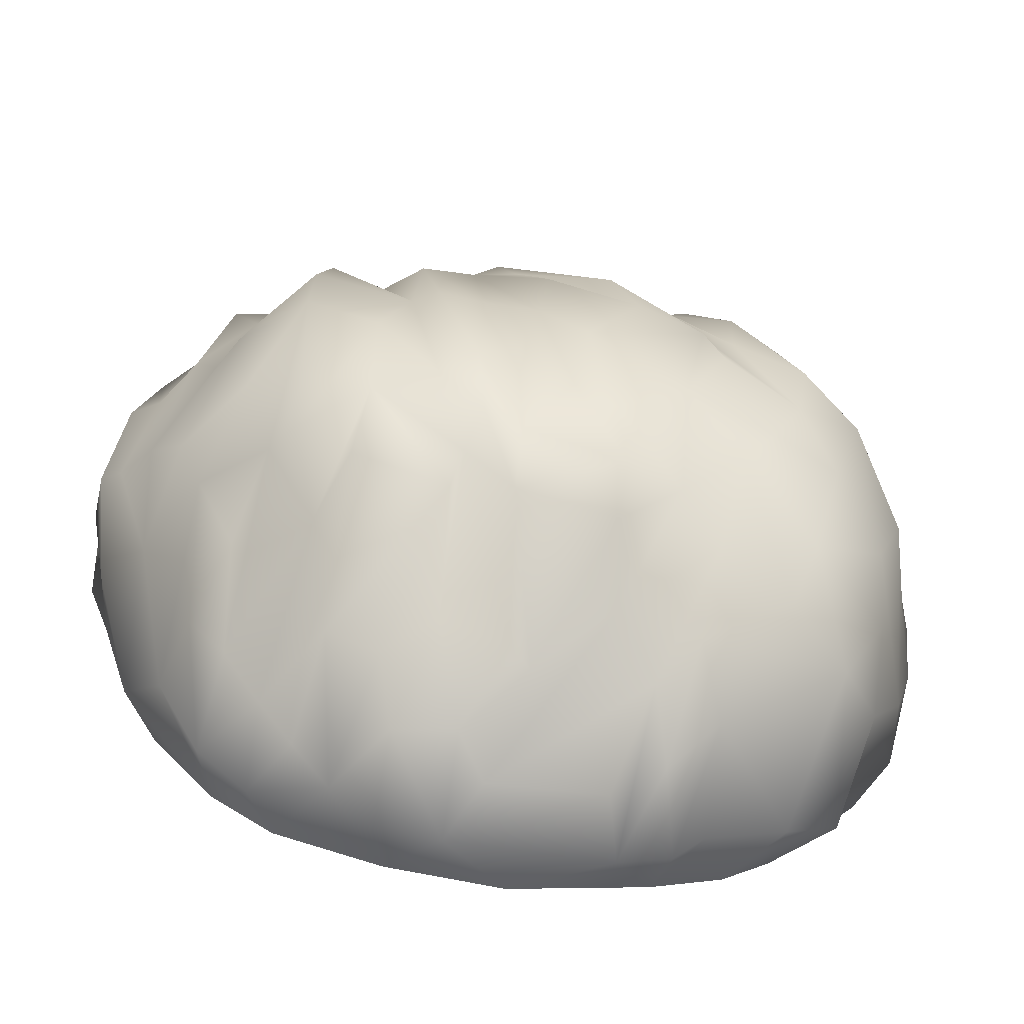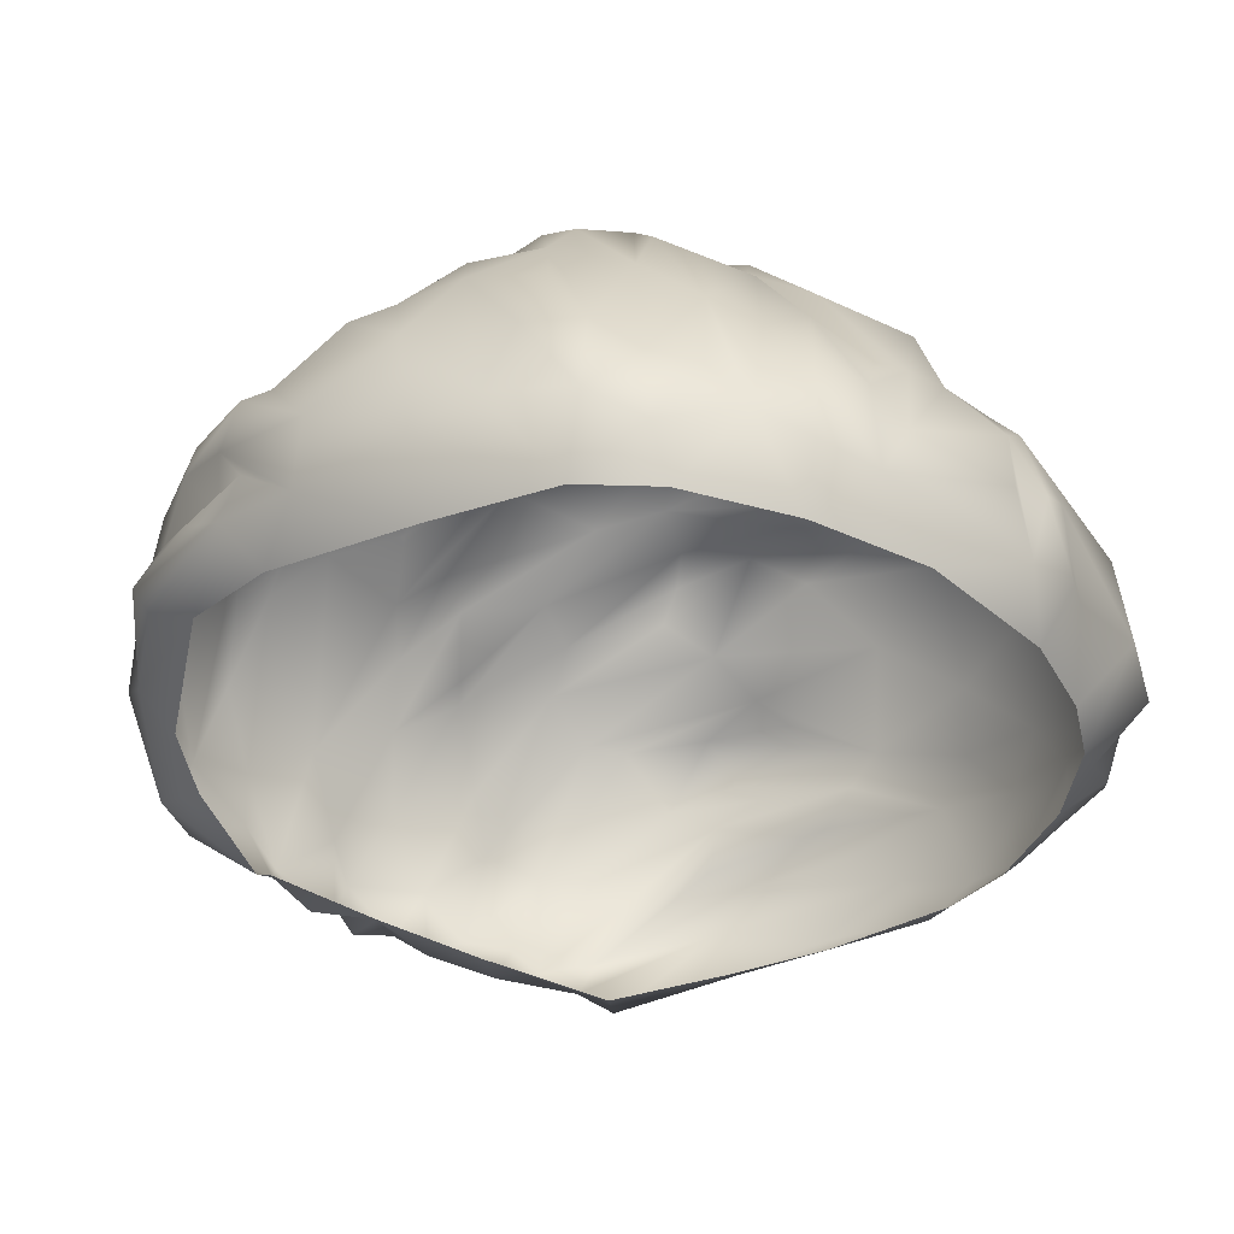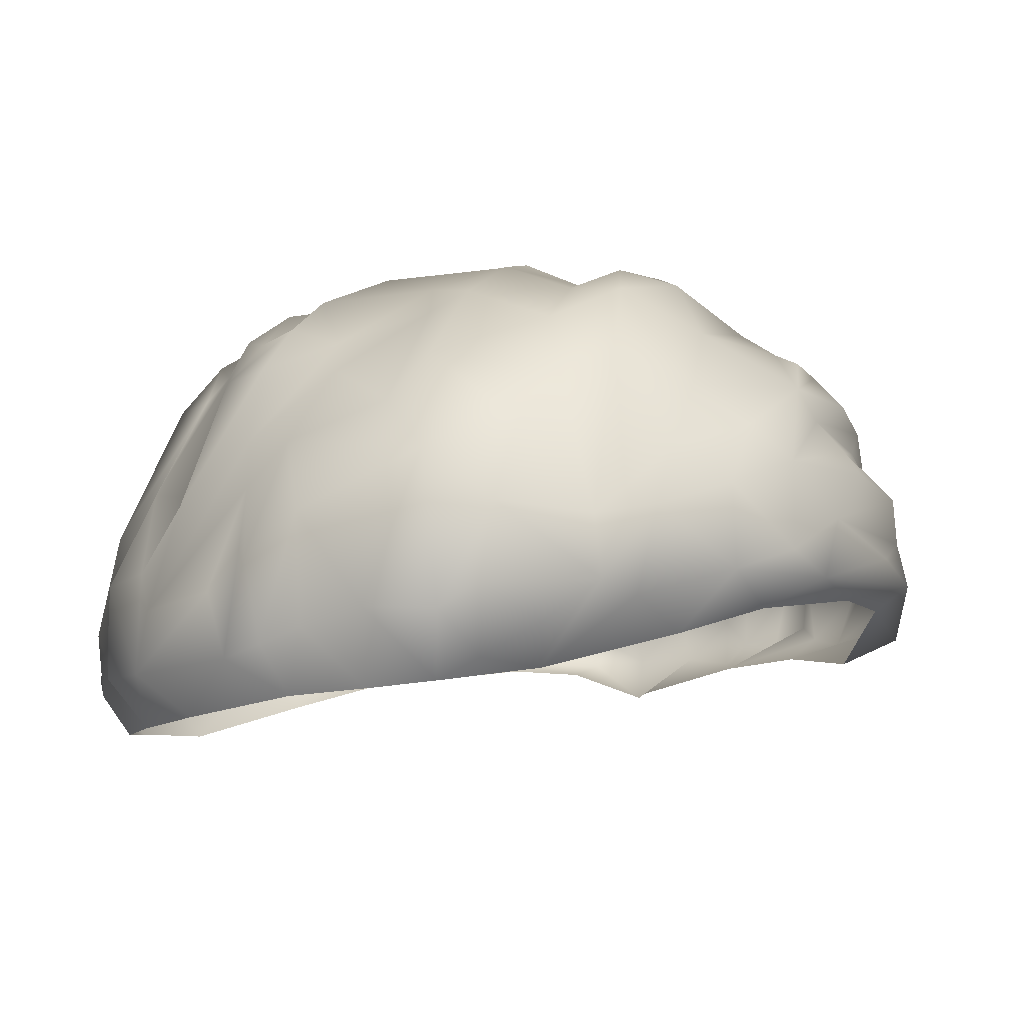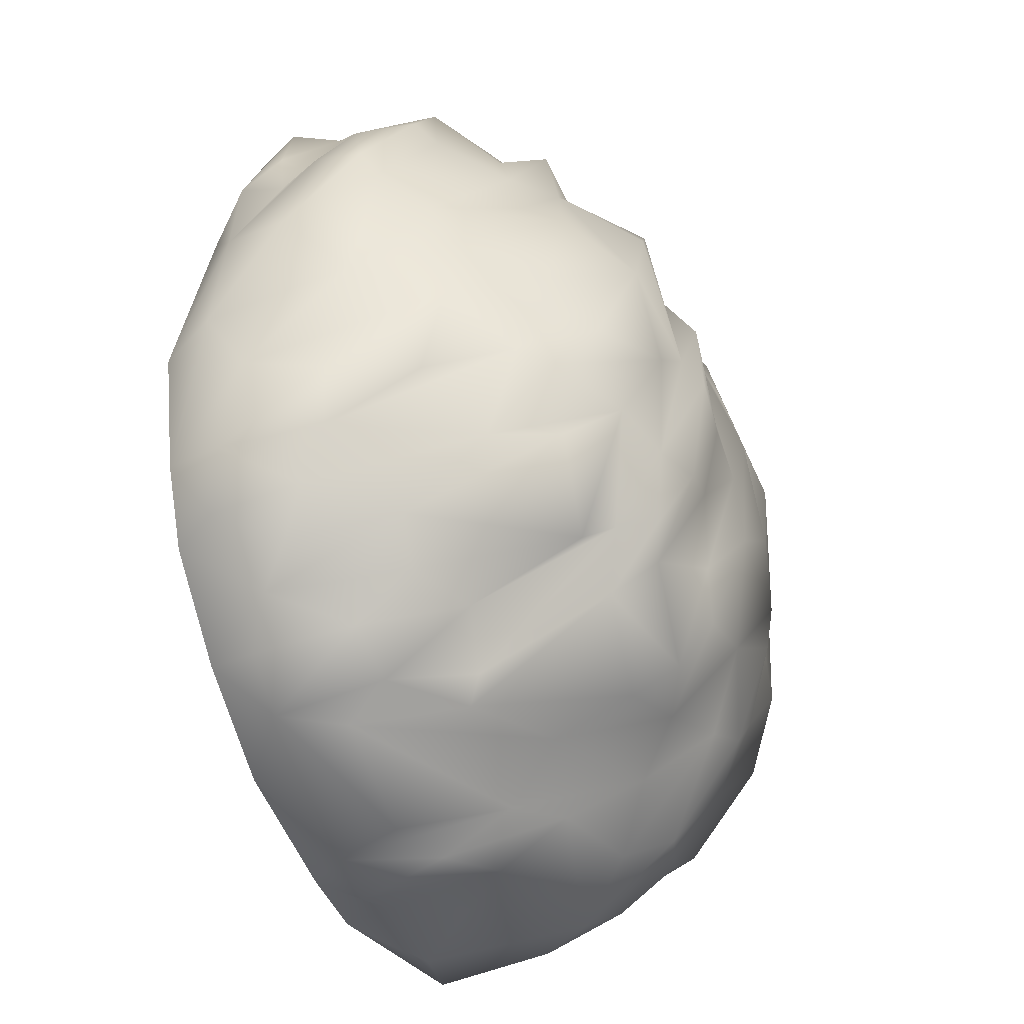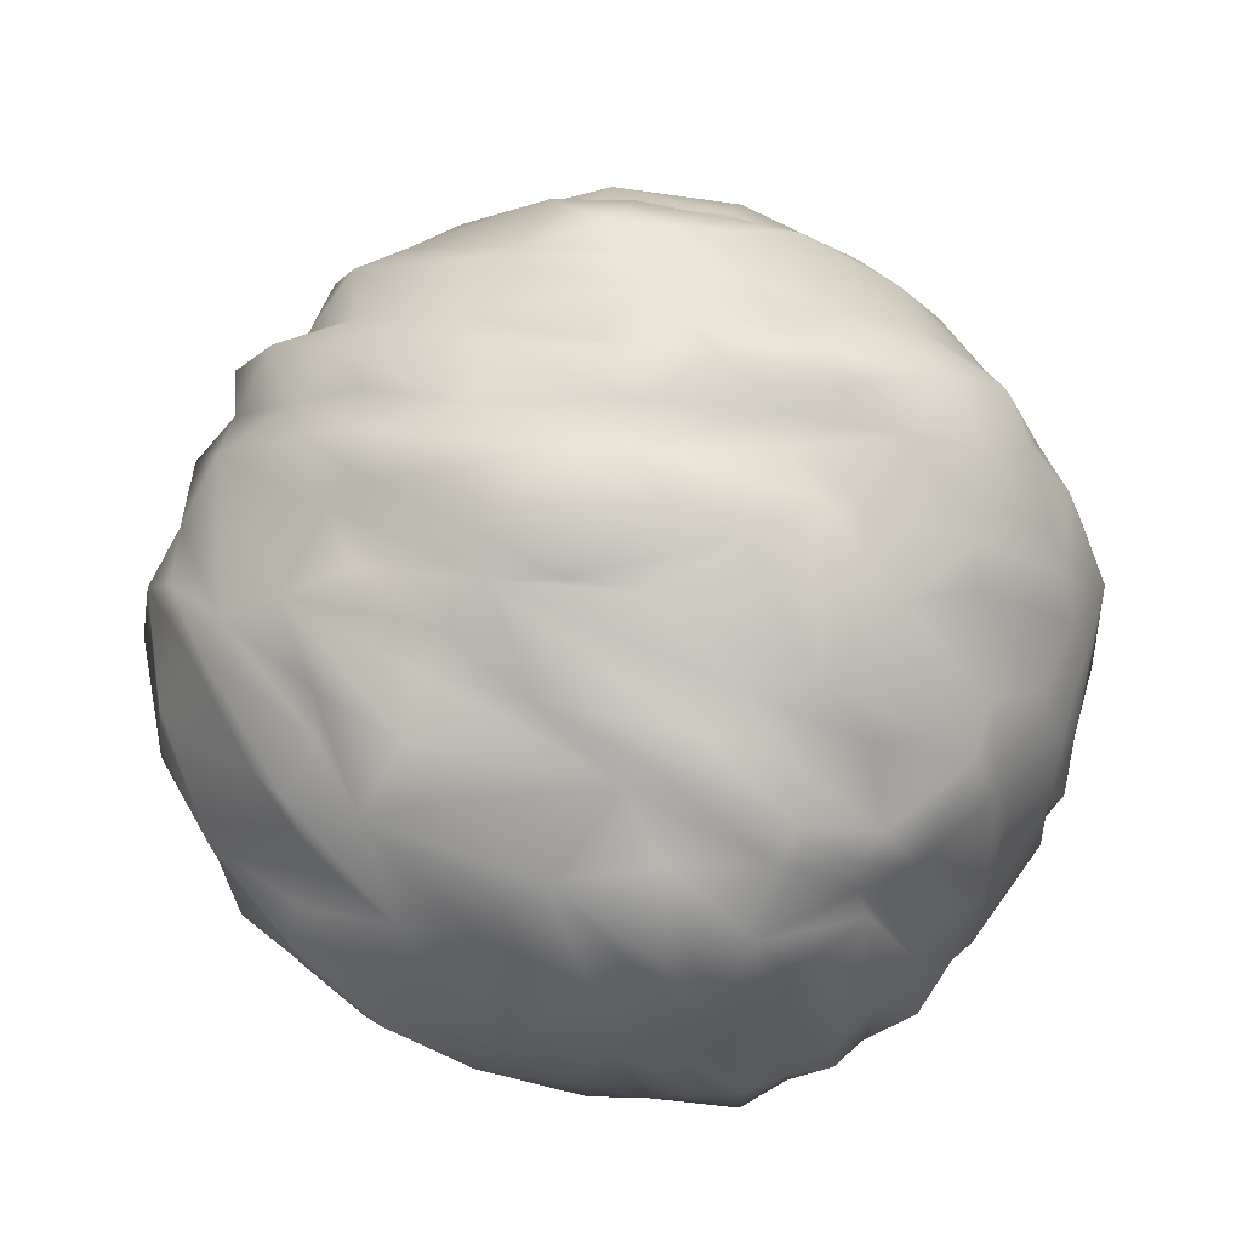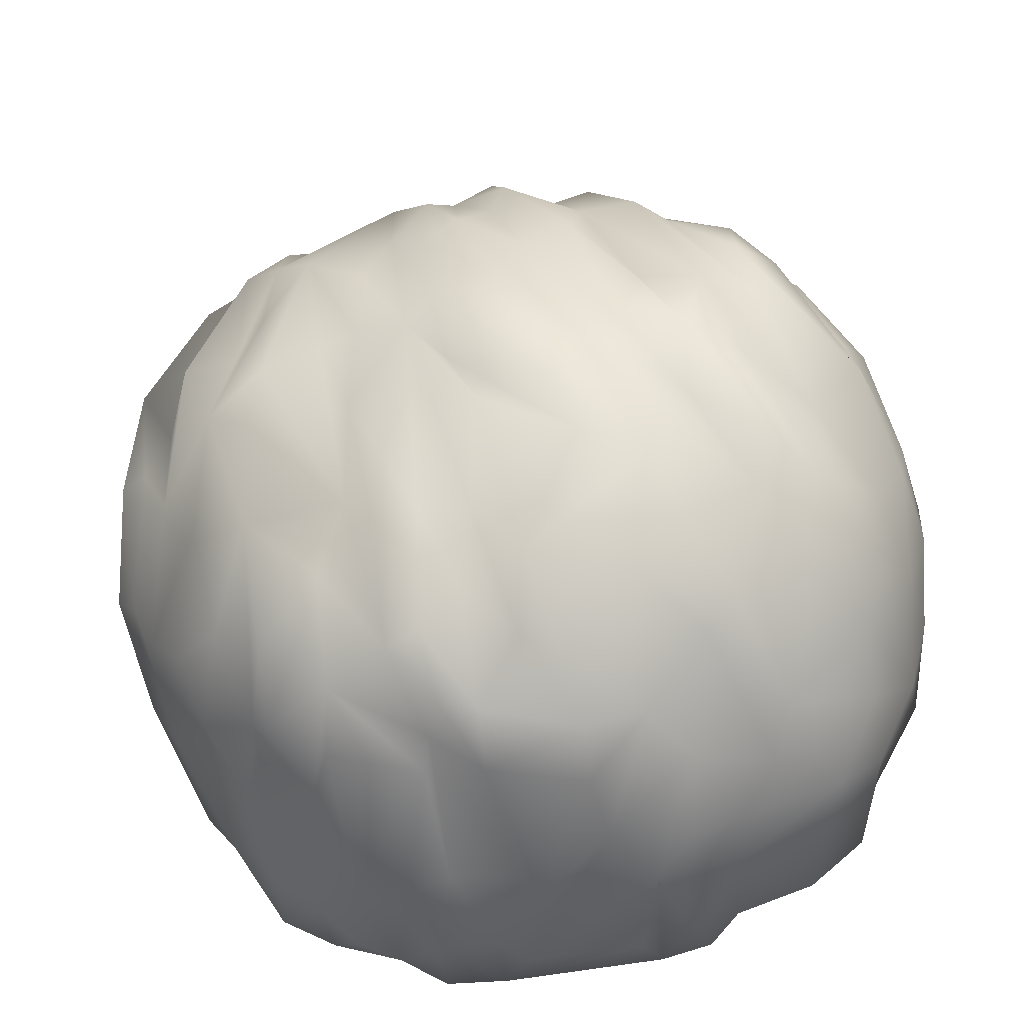
<metadata>
{"format":"obj","ext":"obj","renderer":"f3d","projection":"perspective","resolution":1024,"background":"white","views":[{"elev":-77.4,"azim":170.5,"up":"+Z"},{"elev":-43.6,"azim":148.3,"up":"+Y"},{"elev":-11.6,"azim":-124.1,"up":"+Y"},{"elev":-70.6,"azim":108.0,"up":"+Z"},{"elev":79.6,"azim":130.3,"up":"+Y"},{"elev":-32.2,"azim":-173.4,"up":"+Z"}]}
</metadata>
<code>
v  -74.77 1575 293.9
v  -74.88 1677 188.1
v  -122.2 1657 210.6
v  -155.3 1413 225
v  -183.7 1434 264
v  -242.9 1446 184.3
v  266.7 1633 86.34
v  275.9 1579 178.3
v  326.8 1587 83.49
v  -76.02 1747 8.31
v  -49.96 1765 -43.25
v  -129.1 1741 -109
v  194.9 1719 -139.4
v  243.7 1672 -2.743
v  247.9 1674 -114.4
v  64.92 1741 30
v  51.98 1743 -152.2
v  9.327 1744 -152.1
v  -115.3 1514 -370.4
v  -0.7061 1426 -400.2
v  -94.59 1430 -392.9
v  58.99 1626 -321.9
v  136.1 1636 -306.8
v  132.9 1512 -366.2
v  251.6 1580 -245.5
v  256 1424 -284.2
v  238.7 1484 -302.5
v  104.4 1594 271.1
v  198.6 1644 173.7
v  162.5 1686 145.1
v  153.4 1500 278.8
v  110.8 1492 307.7
v  128.2 1453 272.3
v  -221.8 1670 94.39
v  -263.7 1661 -22.22
v  -306.9 1614 44.79
v  -175.7 1491 274.3
v  -233.8 1555 193.8
v  -261.4 1544 192.3
v  -295.7 1569 105.6
v  300.8 1582 -165.8
v  329.3 1546 -111.4
v  289.3 1516 -227.4
v  -51.57 1431 252.2
v  -153.8 1448 272.8
v  52.51 1651 -303.6
v  80.76 1698 -249.6
v  129.8 1681 -272
v  -335 1476 -188.4
v  -299.7 1550 -234.5
v  -303.1 1484 -259.4
v  -115.9 1707 -197.5
v  -58.36 1697 -271.9
v  -117 1645 -289.3
v  -74.19 1753 -91.49
v  -30.81 1739 -191.3
v  90.15 1682 163
v  108.3 1749 -50.21
v  141.4 1716 28.02
v  111.6 1732 -134.4
v  -68.25 1703 153
v  -30.13 1711 126.4
v  -106.6 1733 31.14
v  112.4 1706 110.7
v  134.3 1718 -190
v  185.6 1681 -235.3
v  229 1655 -202.9
v  -239.2 1404 -335.5
v  -170.6 1487 -356.2
v  -175.7 1395 -353.8
v  -215.2 1575 -301.8
v  -167.6 1669 -232.2
v  -151.8 1610 -311.7
v  -21.76 1519 302.1
v  13.69 1589 298
v  -41.82 1604 258
v  37.57 1517 325.9
v  -1.197 1473 313.3
v  37.51 1456 308.6
v  22.48 1376 -397.9
v  -31.46 1337 -373.8
v  -109.4 1375 -384.3
v  161.2 1544 268
v  302.7 1490 171.8
v  -337.2 1567 -33.42
v  -310.8 1600 -70.6
v  -337.7 1534 -116.7
v  -308.8 1478 137.2
v  -334 1500 60.97
v  -341.8 1448 38.93
v  200.1 1620 -270.7
v  215.7 1551 -300.2
v  -266.2 1527 -300.7
v  -338.3 1425 -184.2
v  -311.7 1395 -89.54
v  -331.7 1418 -145.2
v  -276.4 1363 -197.3
v  -201.1 1348 -308.6
v  -242 1627 154.5
v  -209 1660 150.4
v  -178.2 1698 92.39
v  333.1 1493 85.37
v  350.5 1529 -18.62
v  340.6 1508 32.59
v  328.1 1489 -36
v  186.2 1731 1.302
v  197 1694 79.03
v  74.45 1377 -399
v  111.8 1398 -384
v  62.56 1337 -367.5
v  156.2 1583 -316.4
v  174.1 1446 -354.1
v  -354.3 1443 -64.7
v  -348.5 1487 -137.1
v  -355.4 1464 -5.495
v  -340.9 1541 7.671
v  -353.7 1512 -67.35
v  307.5 1463 135.8
v  269.6 1447 149.3
v  319.3 1427 8.444
v  159.6 1414 228.8
v  226.2 1443 197.3
v  241.2 1456 236.9
v  23.95 1461 -395
v  73.46 1456 -401
v  2.945 1759 -59.77
v  45.04 1748 57.85
v  -291.1 1442 107.4
v  -322.5 1421 -11.22
v  286.5 1402 -245.9
v  259.3 1356 -219.8
v  201.8 1348 -305.3
v  319.7 1420 -144.5
v  -7.508 1666 230.5
v  5.817 1668 203.7
v  43.85 1626 247.3
v  -145.4 1548 -350.9
v  51.07 1536 -371.4
v  -3.565 1525 -369.1
v  285.3 1633 7.128
v  318.3 1589 -1.501
v  -28.71 1458 303.1
v  -82.1 1443 284
v  342.3 1444 37.29
v  350.8 1465 -33.79
v  353.9 1470 46.59
v  344.4 1432 -80.13
v  -292.5 1422 -265.4
v  -308.2 1393 -218.5
v  196.6 1730 -49.82
v  -163.7 1740 11.86
v  -162 1728 -44.22
v  -222.5 1718 -77.25
v  -126.3 1733 68.42
v  211.6 1526 260.2
v  206.3 1474 -337
v  215.5 1396 -343.3
v  -251 1655 -170.5
v  -230.1 1614 -271.4
v  -294.8 1600 -191.7
v  -312.4 1615 -151.2
v  149.5 1340 -343.2
v  -269.7 1684 -111.4
v  -217.7 1695 -125.7
v  -231.7 1589 172.7
v  -129.6 1472 294.1
v  -159.4 1558 258.1
v  -68.75 1497 318.8
v  283.6 1641 -68.51
v  66.53 1534 297.4
v  326.6 1469 -167.6
v  -144.5 1727 -65.78
v  -147 1729 -142.9
v  62.68 1463 292.5
v  -267 1466 201.2
v  240.3 1482 248.1
v  203.3 1460 267
v  22.24 1719 -207.4
v  11.47 1673 -292.5
v  -23.97 1705 -245.2
v  -190 1685 -209.6
v  60.62 1672 212.6
v  57.86 1712 140.9
v  -69.91 1625 -335.6
v  10.1 1633 -326.1
v  -20.77 1512 -383.1
v  -69.58 1664 -308.5
v  232.5 1609 179.8
v  -204.1 1616 205.5
v  -298.7 1591 71.76
v  53.12 1717 -243.8
v  -252.7 1506 203.7
v  -37.34 1745 54.82
v  -151.4 1382 -375.7
v  -142.4 1345 -343.7
v  222.3 1676 54.1
v  43.46 1433 252.6
v  -315 1545 105.8
v  27.87 1707 165
v  -208.5 1720 -4.84
v  -101.4 1485 293.4
v  -117.1 1557 278.3
v  -79.85 1561 -351
v  173.2 1376 -358.8
v  86.58 1445 286.2
v  -151.4 1649 192.2
v  -268 1369 -247.7
v  -240.5 1352 -269.2
v  267.7 1669 49.94
v  226.9 1637 170.8
v  309 1398 -86.82
v  90.58 1504 -371
v  274.5 1595 -188.8
v  201.1 1590 232.4
v  -125 1706 88.81
v  29.03 1753 -14.63
v  90.48 1744 -143
v  41.93 1682 -290.5
v  -283.8 1400 -296.4
v  144.1 1425 -378.8
v  109.7 1731 35.36
v  346.8 1536 -98.1
v  349.9 1499 -80.27
v  148.7 1417 227.3
v  340.8 1577 -5.572
v  183.2 1642 -280.2
v  264.7 1645 -98.66
v  -133.8 1453 -381.4
v  -253.2 1655 92.46
v  339 1467 -96.88
g default
f 1 2 3
f 4 5 6
f 7 8 9
f 10 11 12
f 13 14 15
f 16 17 18
f 19 20 21
f 22 23 24
f 25 26 27
f 28 29 30
f 31 32 33
f 34 35 36
f 37 38 39
f 39 38 40
f 41 42 43
f 44 45 4
f 46 47 48
f 49 50 51
f 52 53 54
f 12 55 56
f 57 28 30
f 58 59 60
f 61 62 63
f 57 30 64
f 65 13 66
f 13 15 67
f 68 69 70
f 71 72 73
f 74 75 76
f 77 78 79
f 80 81 82
f 28 83 29
f 8 84 9
f 85 86 87
f 88 89 90
f 91 25 92
f 91 13 67
f 93 69 68
f 49 51 94
f 95 96 97
f 70 98 68
f 99 100 36
f 3 2 101
f 102 9 84
f 103 104 105
f 59 106 60
f 30 29 107
f 108 109 110
f 24 111 112
f 113 114 96
f 115 116 117
f 118 119 120
f 121 122 123
f 124 125 80
f 125 109 108
f 126 16 18
f 127 57 16
f 113 96 95
f 128 90 129
f 130 131 132
f 130 133 131
f 134 135 62
f 75 136 134
f 71 73 137
f 46 138 139
f 140 9 141
f 9 104 103
f 1 74 76
f 142 143 44
f 118 120 144
f 145 146 147
f 94 51 148
f 97 94 149
f 60 150 13
f 60 13 65
f 151 152 153
f 61 63 154
f 123 122 118
f 8 155 84
f 112 111 156
f 27 26 157
f 158 159 160
f 86 161 87
f 26 132 157
f 109 162 110
f 160 163 158
f 153 152 164
f 165 166 167
f 142 168 143
f 169 42 41
f 140 141 169
f 83 28 32
f 170 28 136
f 25 43 26
f 130 171 133
f 72 52 54
f 164 172 173
f 170 77 174
f 170 136 75
f 6 5 175
f 128 175 90
f 155 176 84
f 31 33 177
f 126 18 56
f 178 179 180
f 43 171 130
f 43 42 171
f 159 158 181
f 164 173 181
f 28 57 182
f 183 57 127
f 184 185 186
f 180 179 187
f 188 8 7
f 188 155 8
f 189 190 165
f 167 189 165
f 50 159 93
f 71 137 93
f 191 179 178
f 17 191 178
f 192 175 5
f 88 192 89
f 55 126 56
f 183 127 193
f 70 69 194
f 82 81 195
f 150 14 13
f 107 29 196
f 79 78 197
f 33 121 177
f 193 127 11
f 10 193 11
f 39 40 198
f 85 36 86
f 135 199 62
f 136 28 182
f 35 200 163
f 86 163 161
f 6 175 128
f 44 143 45
f 201 202 166
f 203 20 19
f 73 203 19
f 201 168 202
f 1 3 202
f 54 184 203
f 54 53 187
f 89 116 115
f 40 116 198
f 1 76 2
f 75 134 76
f 52 56 53
f 56 18 180
f 109 204 162
f 156 157 112
f 102 118 146
f 104 146 145
f 33 205 197
f 32 205 33
f 206 100 189
f 202 206 189
f 97 207 208
f 14 209 169
f 210 209 196
f 131 133 211
f 147 144 120
f 17 16 58
f 57 64 16
f 209 140 169
f 209 210 7
f 22 24 212
f 212 24 109
f 168 1 202
f 74 1 168
f 186 20 203
f 184 186 203
f 28 170 32
f 170 174 32
f 91 67 25
f 15 213 67
f 45 37 192
f 143 166 45
f 76 134 2
f 61 134 62
f 155 31 177
f 83 155 214
f 25 213 43
f 67 213 25
f 212 109 125
f 22 212 138
f 159 72 71
f 93 159 71
f 101 200 35
f 2 215 101
f 127 216 11
f 216 127 16
f 29 210 196
f 83 214 29
f 118 122 119
f 12 56 52
f 173 52 181
f 21 20 80
f 124 80 20
f 217 47 191
f 218 47 46
f 80 110 81
f 147 120 211
f 51 93 219
f 50 93 51
f 190 36 116
f 190 99 36
f 210 188 7
f 214 155 188
f 70 194 195
f 70 195 98
f 109 24 220
f 220 204 109
f 59 30 106
f 30 59 221
f 74 77 75
f 170 75 77
f 179 185 187
f 179 218 185
f 36 35 86
f 86 35 163
f 26 130 132
f 43 130 26
f 219 93 68
f 219 68 208
f 198 116 89
f 39 198 89
f 200 101 151
f 151 153 200
f 169 141 42
f 222 103 223
f 33 197 224
f 204 132 162
f 172 10 12
f 151 63 152
f 141 225 42
f 141 9 225
f 226 48 65
f 91 156 111
f 74 168 142
f 78 77 74
f 49 87 161
f 117 114 113
f 37 39 192
f 39 89 192
f 102 84 118
f 84 123 118
f 226 91 111
f 66 13 91
f 2 134 61
f 2 61 215
f 54 203 73
f 72 54 73
f 222 223 171
f 171 223 133
f 47 65 48
f 60 65 47
f 5 4 45
f 5 45 192
f 34 101 35
f 34 3 101
f 62 193 10
f 62 199 193
f 37 166 165
f 166 37 45
f 222 225 103
f 9 103 225
f 49 161 160
f 161 163 160
f 217 60 47
f 217 58 60
f 167 202 189
f 202 167 166
f 208 68 98
f 101 215 151
f 215 61 154
f 148 51 219
f 207 219 208
f 169 41 227
f 227 14 169
f 23 111 24
f 48 226 111
f 153 164 163
f 163 200 153
f 90 113 129
f 115 117 113
f 21 80 82
f 82 19 21
f 221 58 16
f 221 59 58
f 15 227 41
f 15 14 227
f 112 204 220
f 24 112 220
f 69 137 228
f 137 69 93
f 206 202 3
f 206 3 34
f 228 19 82
f 194 82 195
f 42 222 171
f 225 222 42
f 129 113 95
f 112 157 204
f 157 132 204
f 66 91 226
f 65 66 226
f 100 34 229
f 100 206 34
f 23 48 111
f 22 48 23
f 50 160 159
f 160 50 49
f 210 214 188
f 214 210 29
f 174 79 197
f 174 77 79
f 7 9 140
f 7 140 209
f 163 164 158
f 164 181 158
f 69 228 194
f 194 228 82
f 31 155 83
f 83 32 31
f 201 166 143
f 168 201 143
f 175 192 88
f 175 88 90
f 181 72 159
f 181 52 72
f 106 14 150
f 150 60 106
f 53 180 187
f 56 180 53
f 135 136 199
f 136 135 134
f 138 125 124
f 138 212 125
f 196 209 14
f 107 196 14
f 18 178 180
f 18 17 178
f 117 87 114
f 117 85 87
f 9 102 104
f 104 102 146
f 121 33 224
f 133 147 211
f 230 147 133
f 96 94 97
f 96 114 94
f 218 46 185
f 46 139 185
f 123 177 121
f 155 177 176
f 103 105 223
f 105 104 145
f 17 58 217
f 17 217 191
f 223 230 133
f 223 105 230
f 136 182 199
f 183 193 199
f 137 73 19
f 228 137 19
f 116 85 117
f 116 36 85
f 182 183 199
f 183 182 57
f 37 165 38
f 38 165 40
f 205 174 197
f 32 174 205
f 213 41 43
f 213 15 41
f 186 124 20
f 138 124 139
f 12 11 55
f 11 216 55
f 197 78 142
f 78 74 142
f 146 144 147
f 146 118 144
f 185 139 186
f 186 139 124
f 25 27 92
f 156 27 157
f 197 142 44
f 216 16 126
f 55 216 126
f 190 189 99
f 189 100 99
f 151 215 154
f 154 63 151
f 156 92 27
f 91 92 156
f 176 177 123
f 176 123 84
f 191 218 179
f 218 191 47
f 230 145 147
f 230 105 145
f 114 49 94
f 114 87 49
f 173 12 52
f 172 12 173
f 54 187 184
f 187 185 184
f 90 89 115
f 90 115 113
f 30 107 106
f 106 107 14
f 46 48 22
f 46 22 138
f 40 190 116
f 40 165 190
f 80 108 110
f 125 108 80
f 63 10 152
f 62 10 63
f 229 34 36
f 36 100 229
f 64 221 16
f 64 30 221
f 149 94 148
f 97 149 207
f 152 172 164
f 152 10 172
f 207 148 219
f 149 148 207

</code>
